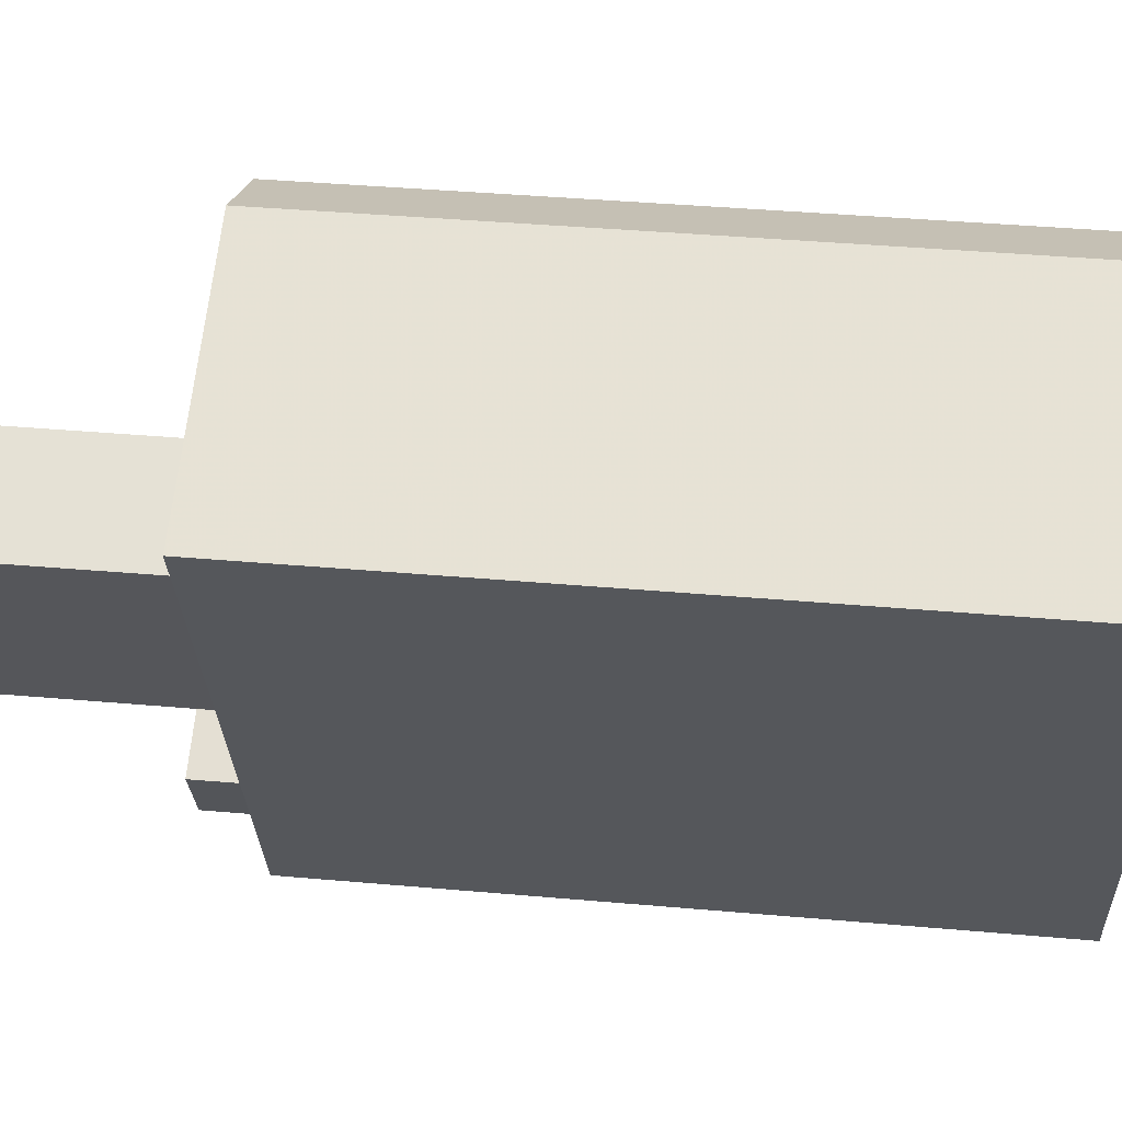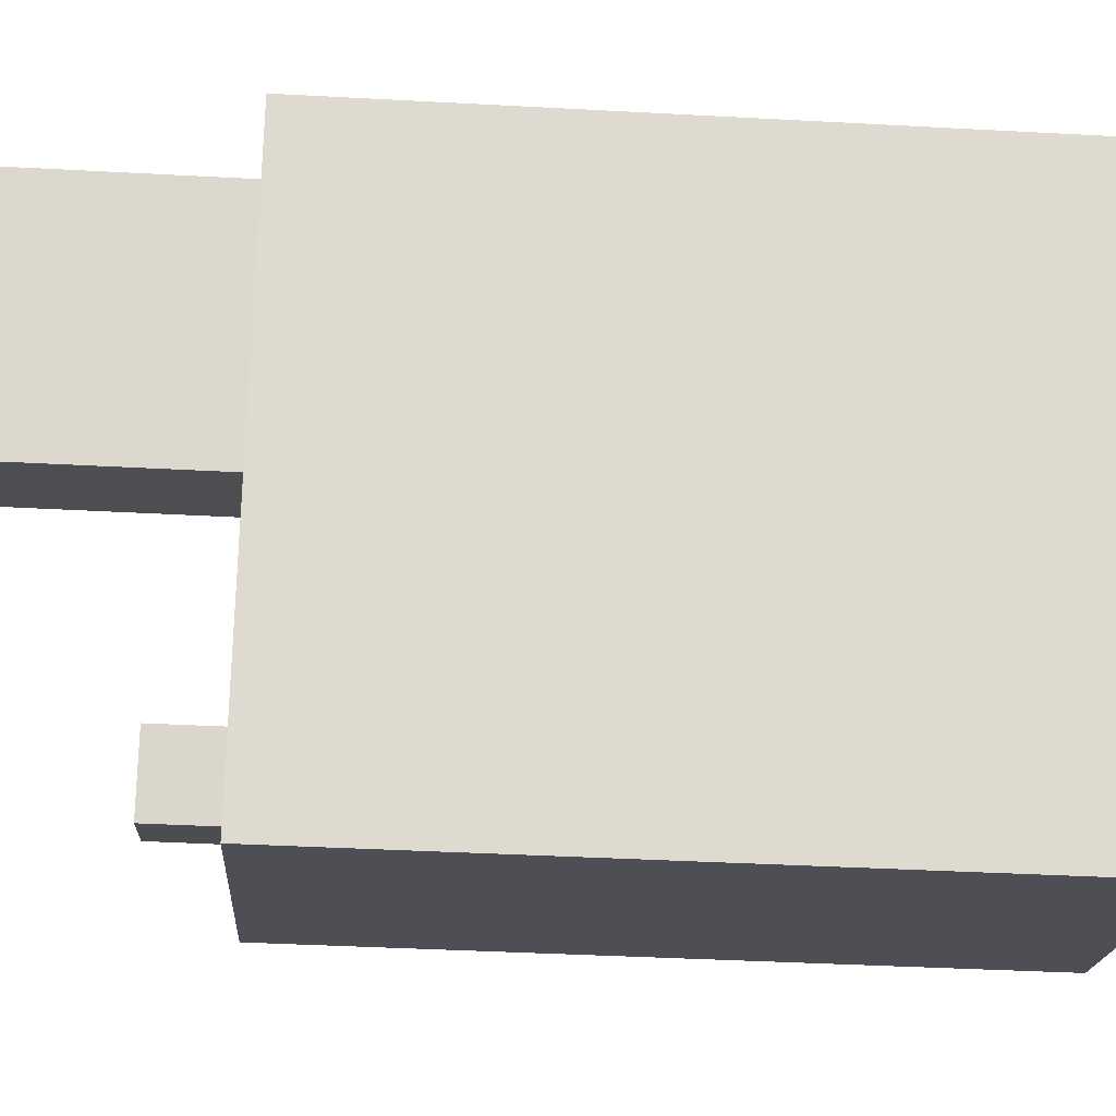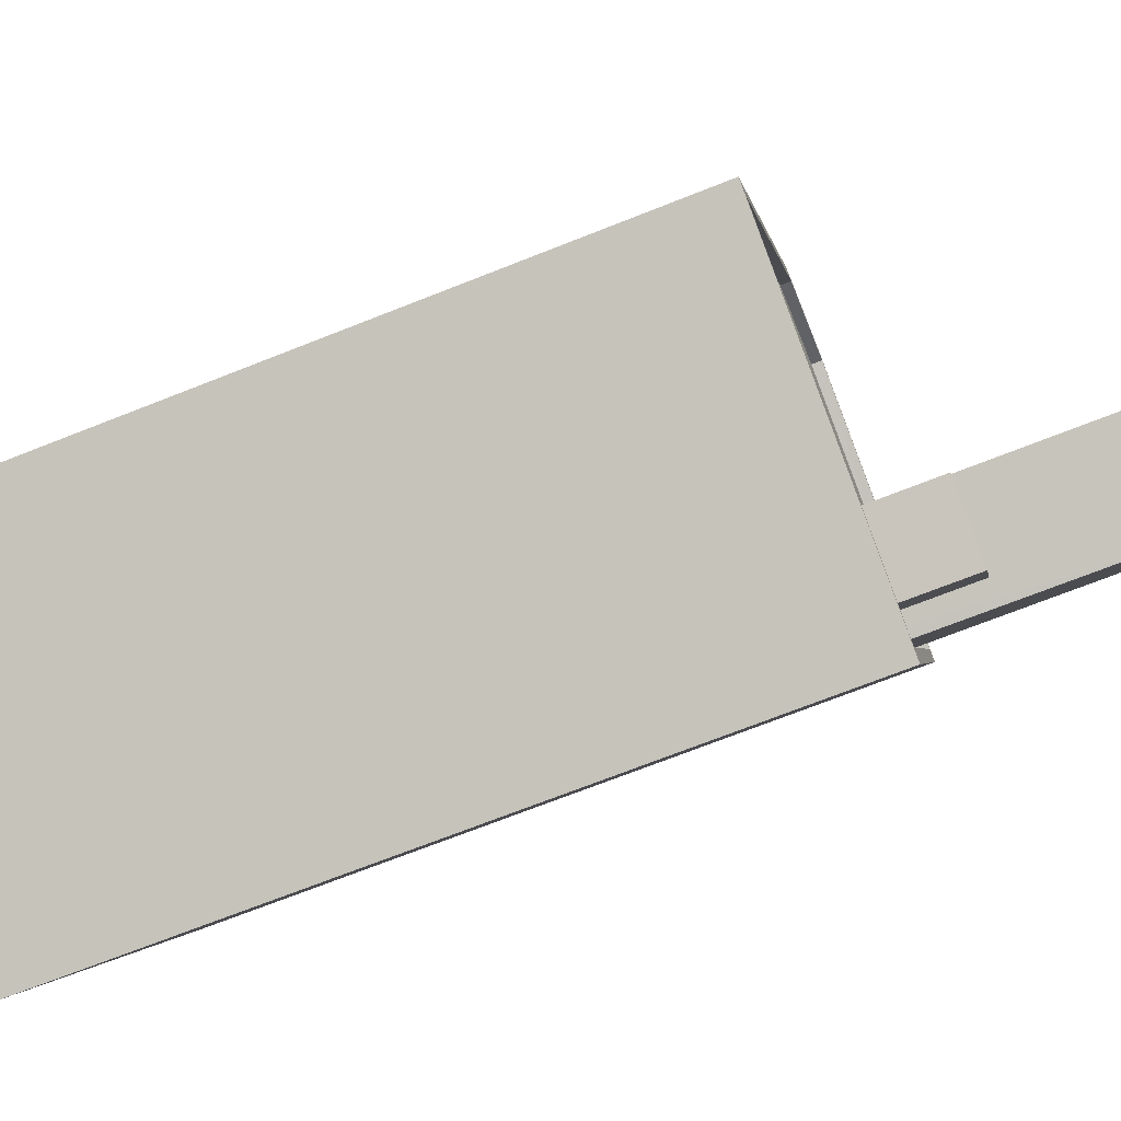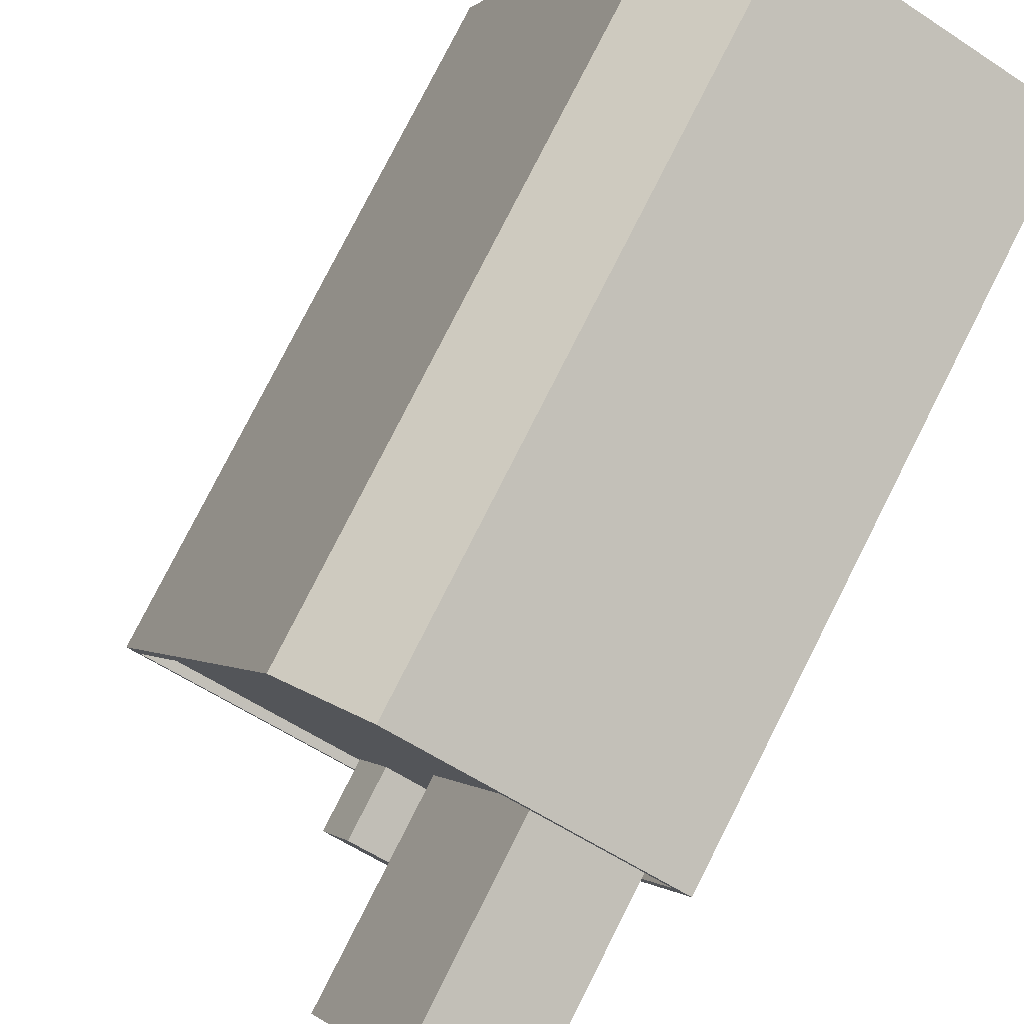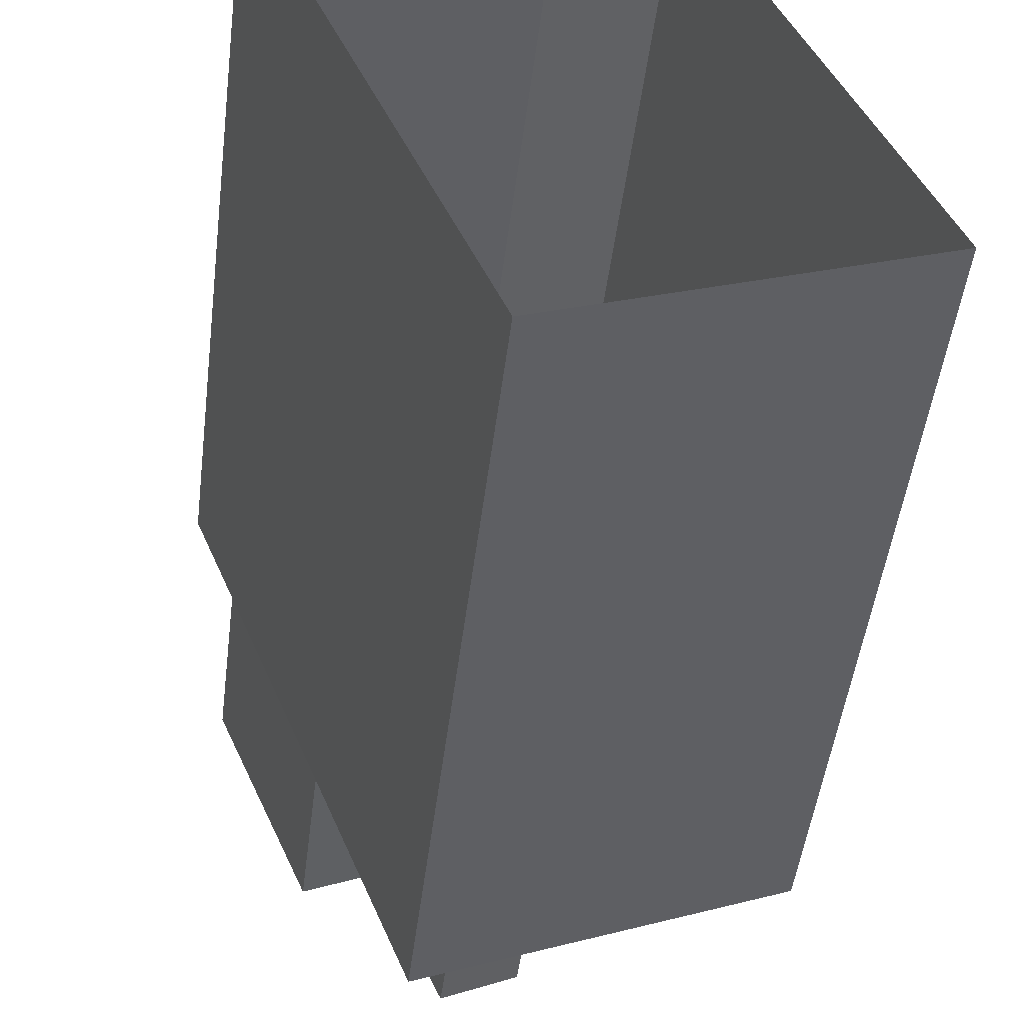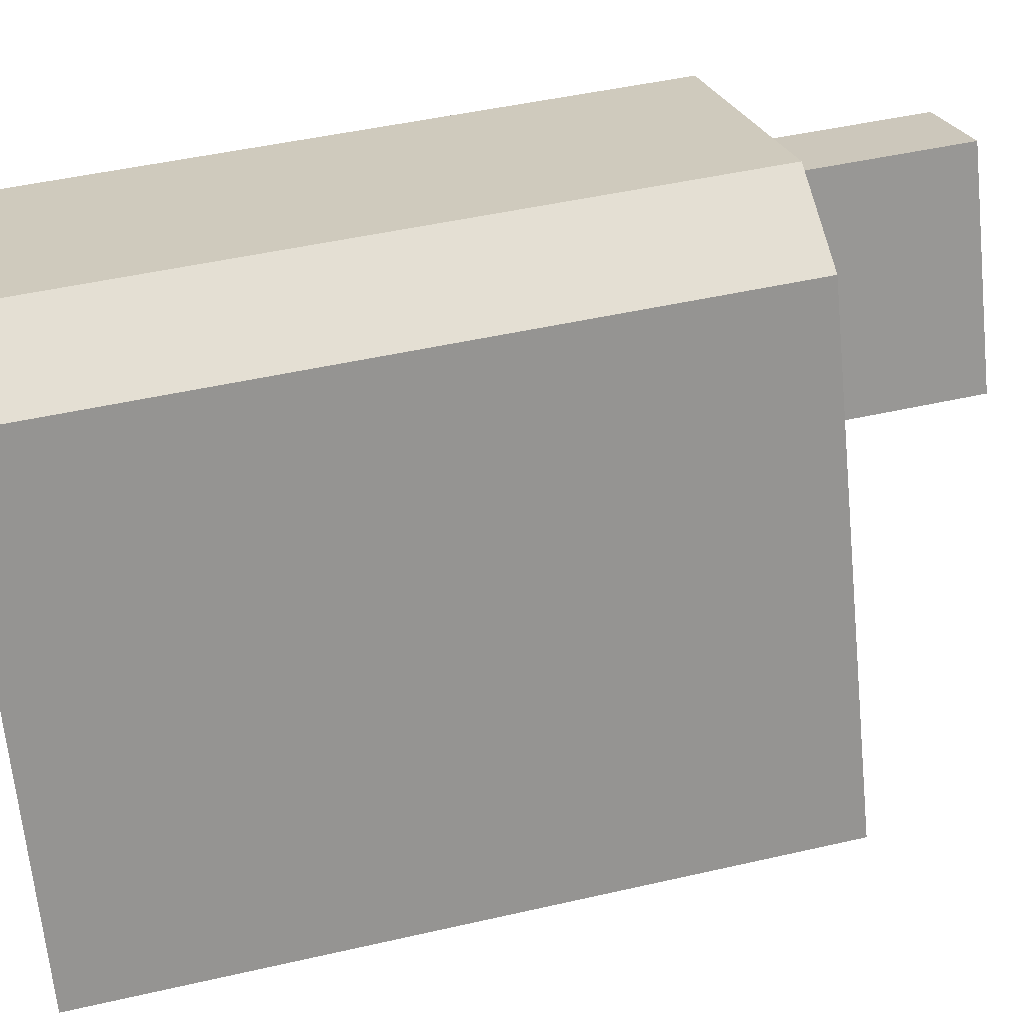
<metadata>
{"format":"obj","ext":"obj","renderer":"f3d","projection":"perspective","resolution":1024,"background":"white","views":[{"elev":40.6,"azim":96.2,"up":"+Y"},{"elev":-40.4,"azim":86.2,"up":"+Y"},{"elev":-71.1,"azim":-68.4,"up":"+Y"},{"elev":79.2,"azim":26.9,"up":"+Y"},{"elev":-48.7,"azim":172.9,"up":"+Y"},{"elev":45.7,"azim":-104.9,"up":"+Y"}]}
</metadata>
<code>
v -7066 -3.739e+04 18.99
v -7064 -3.739e+04 20.86
v -7064 -3.739e+04 18.99
v -7066 -3.739e+04 20.86
v -7065 -3.739e+04 20.86
v -7065 -3.739e+04 18.99
v -7067 -3.739e+04 20.86
v -7067 -3.739e+04 18.99
v -7065 -3.739e+04 18.99
v -7067 -3.739e+04 18.99
v -7065 -3.739e+04 19.24
v -7072 -3.739e+04 18.99
v -7072 -3.739e+04 19.24
v -7068 -3.738e+04 18.99
v -7068 -3.738e+04 19.24
v -7065 -3.738e+04 19.24
v -7065 -3.738e+04 18.99
v -7059 -3.738e+04 18.99
v -7059 -3.738e+04 19.24
v -7062 -3.738e+04 18.99
v -7073 -3.739e+04 19.24
v -7068 -3.738e+04 1.899
v -7073 -3.739e+04 1.898
v -7068 -3.738e+04 19.24
v -7065 -3.738e+04 19.24
v -7065 -3.738e+04 1.898
v -7059 -3.738e+04 19.24
v -7059 -3.738e+04 1.895
v -7064 -3.739e+04 19.24
v -7064 -3.739e+04 1.895
v -7062 -3.738e+04 18.99
v -7062 -3.738e+04 24.55
v -7060 -3.738e+04 24.55
v -7060 -3.738e+04 18.99
v -7062 -3.739e+04 24.55
v -7062 -3.739e+04 18.99
v -7062 -3.738e+04 18.99
v -7065 -3.738e+04 24.55
v -7064 -3.738e+04 18.99
v -7065 -3.738e+04 18.99
f 26 28 22
f 28 30 22
f 30 23 22
f 1 2 3
f 1 4 2
f 2 5 6
f 3 2 6
f 5 7 8
f 6 5 8
f 7 4 1
f 8 7 1
f 9 10 11
f 10 12 13
f 10 13 11
f 13 12 14
f 15 13 14
f 16 14 17
f 16 15 14
f 18 19 20
f 20 16 17
f 20 19 16
f 11 19 18
f 9 11 18
f 21 22 23
f 21 24 22
f 25 26 22
f 24 25 22
f 27 28 26
f 25 27 26
f 28 29 30
f 28 27 29
f 29 21 23
f 30 29 23
f 31 32 33
f 34 31 33
f 35 34 33
f 35 36 34
f 36 35 37
f 35 38 39
f 37 35 39
f 38 40 39
f 31 40 38
f 32 31 38
f 5 2 4
f 7 5 4
f 3 37 39
f 1 3 39
f 40 12 10
f 40 14 12
f 20 17 31
f 17 14 31
f 14 40 31
f 20 31 34
f 18 20 34
f 18 36 9
f 1 39 40
f 10 1 40
f 9 6 10
f 36 37 3
f 18 34 36
f 9 3 6
f 8 1 10
f 6 8 10
f 9 36 3
f 21 13 24
f 24 15 25
f 25 15 16
f 13 15 24
f 21 29 11
f 16 19 25
f 27 25 19
f 29 27 19
f 21 11 13
f 19 11 29
f 35 33 32
f 38 35 32

</code>
